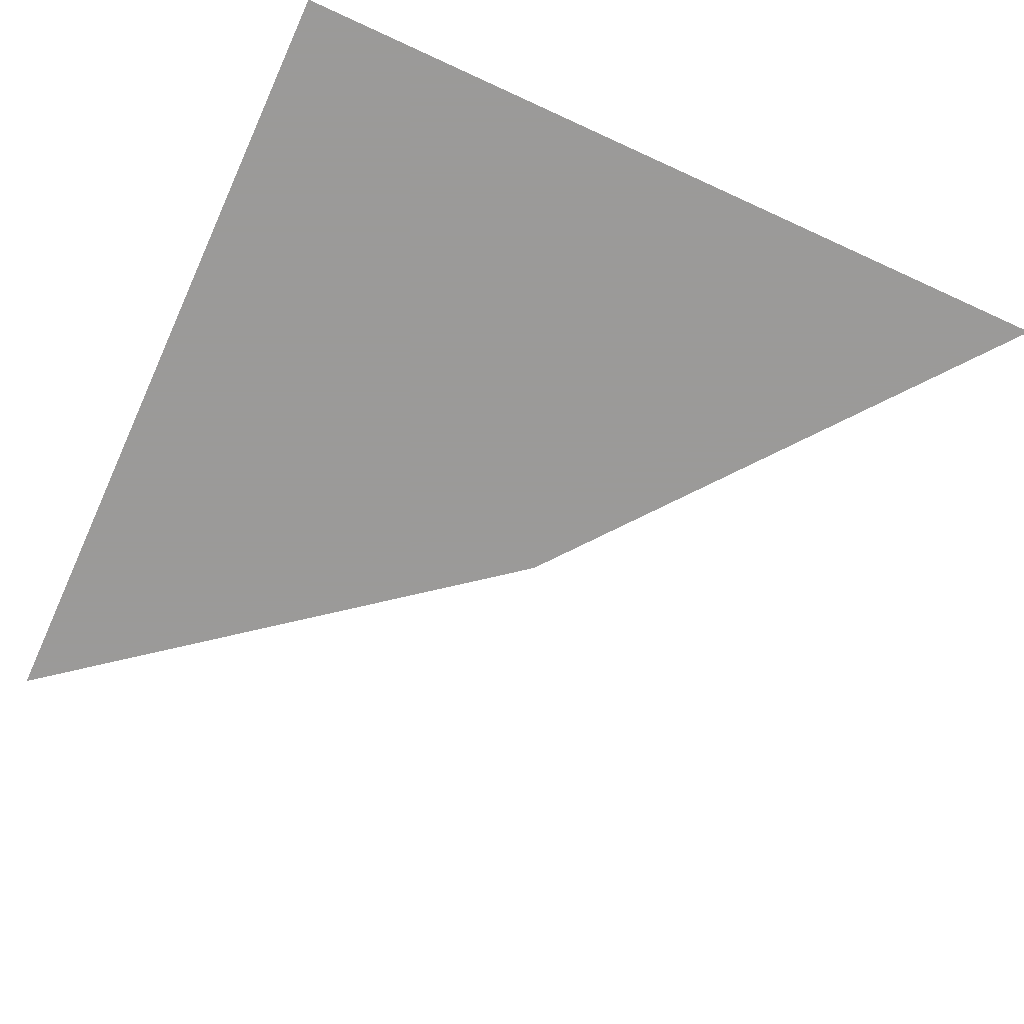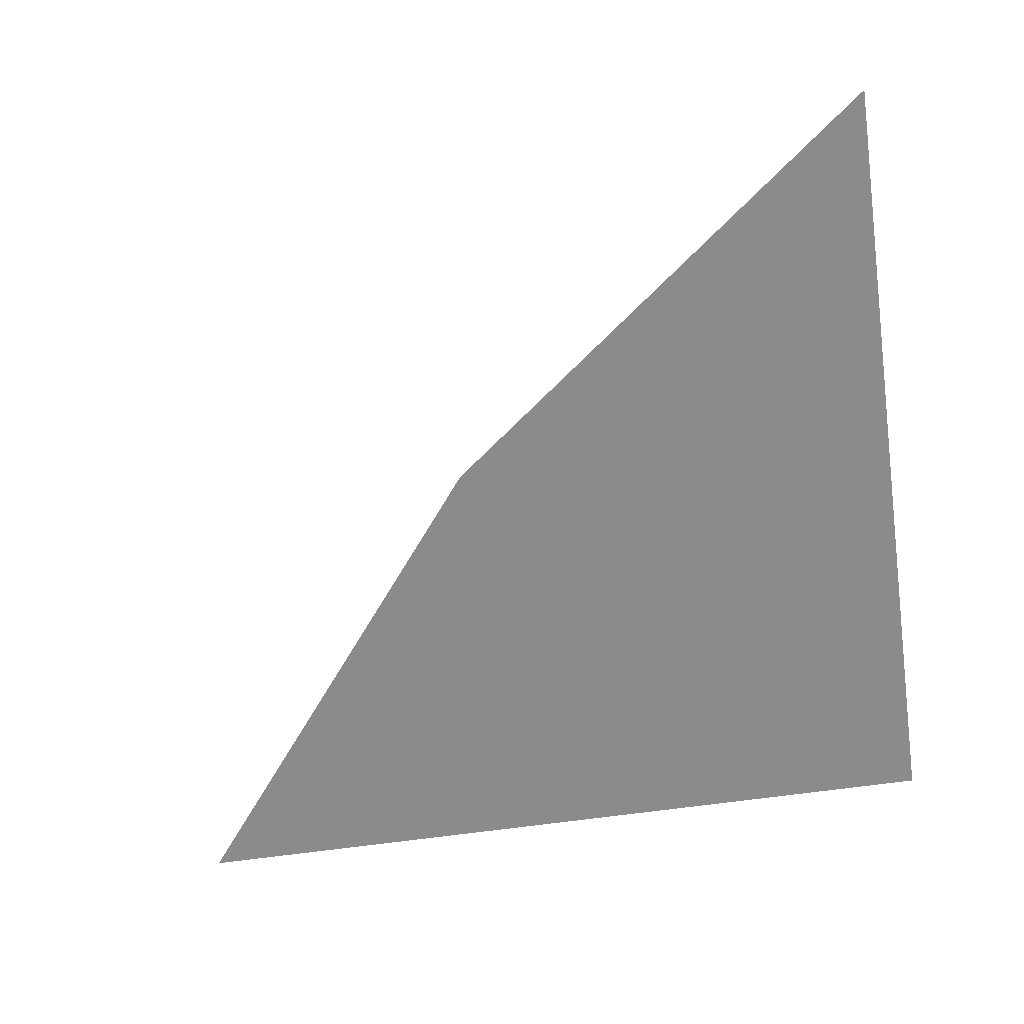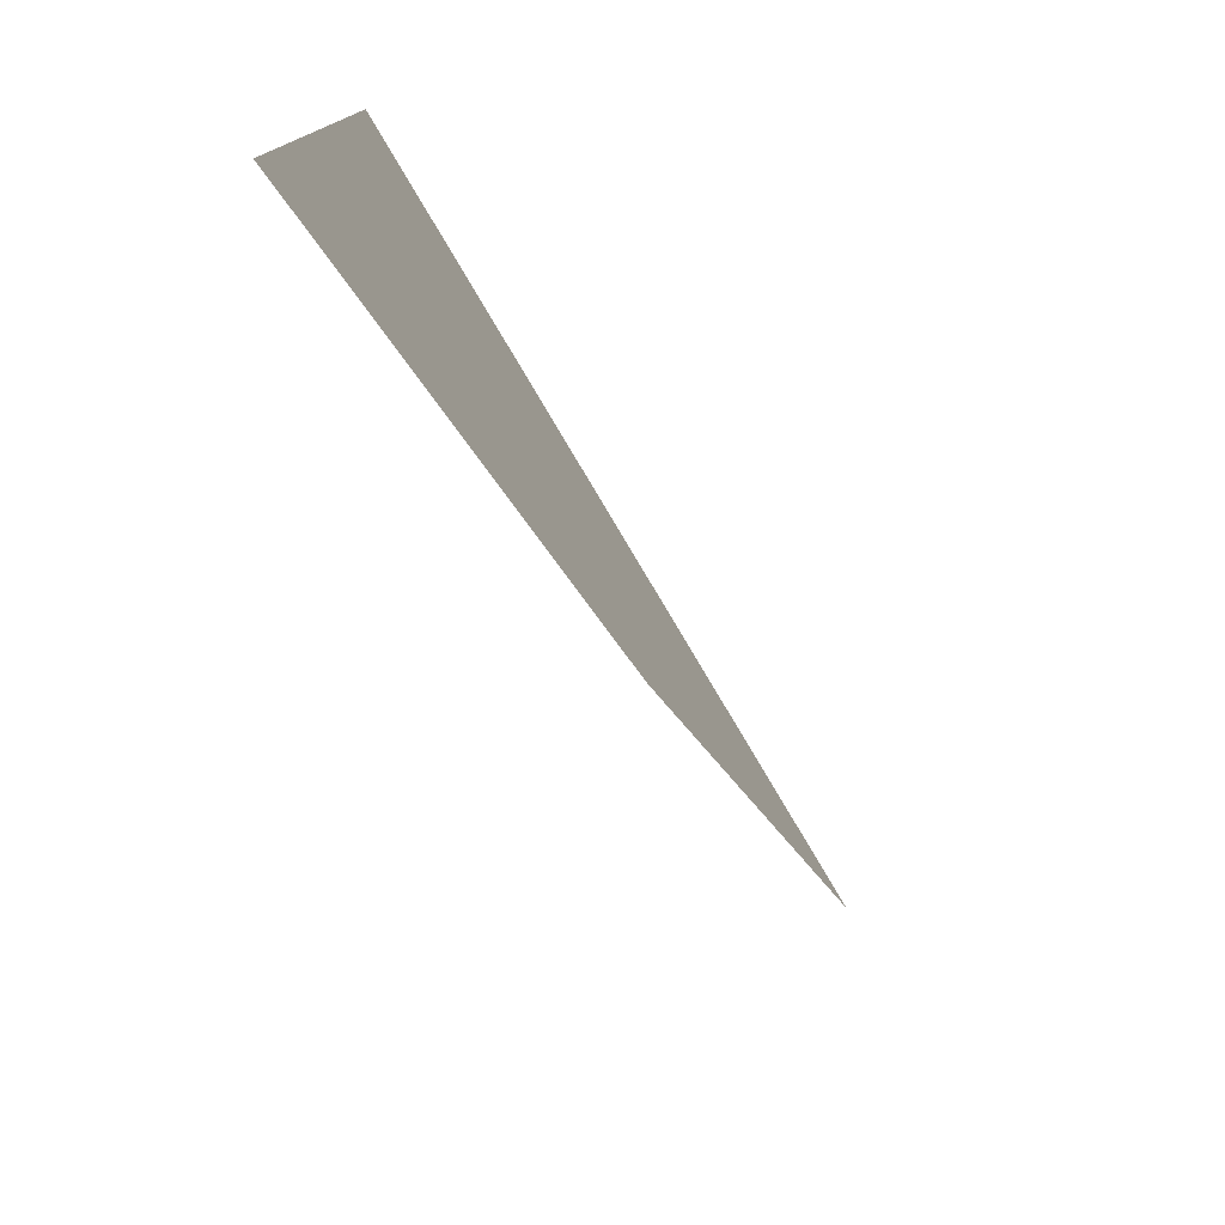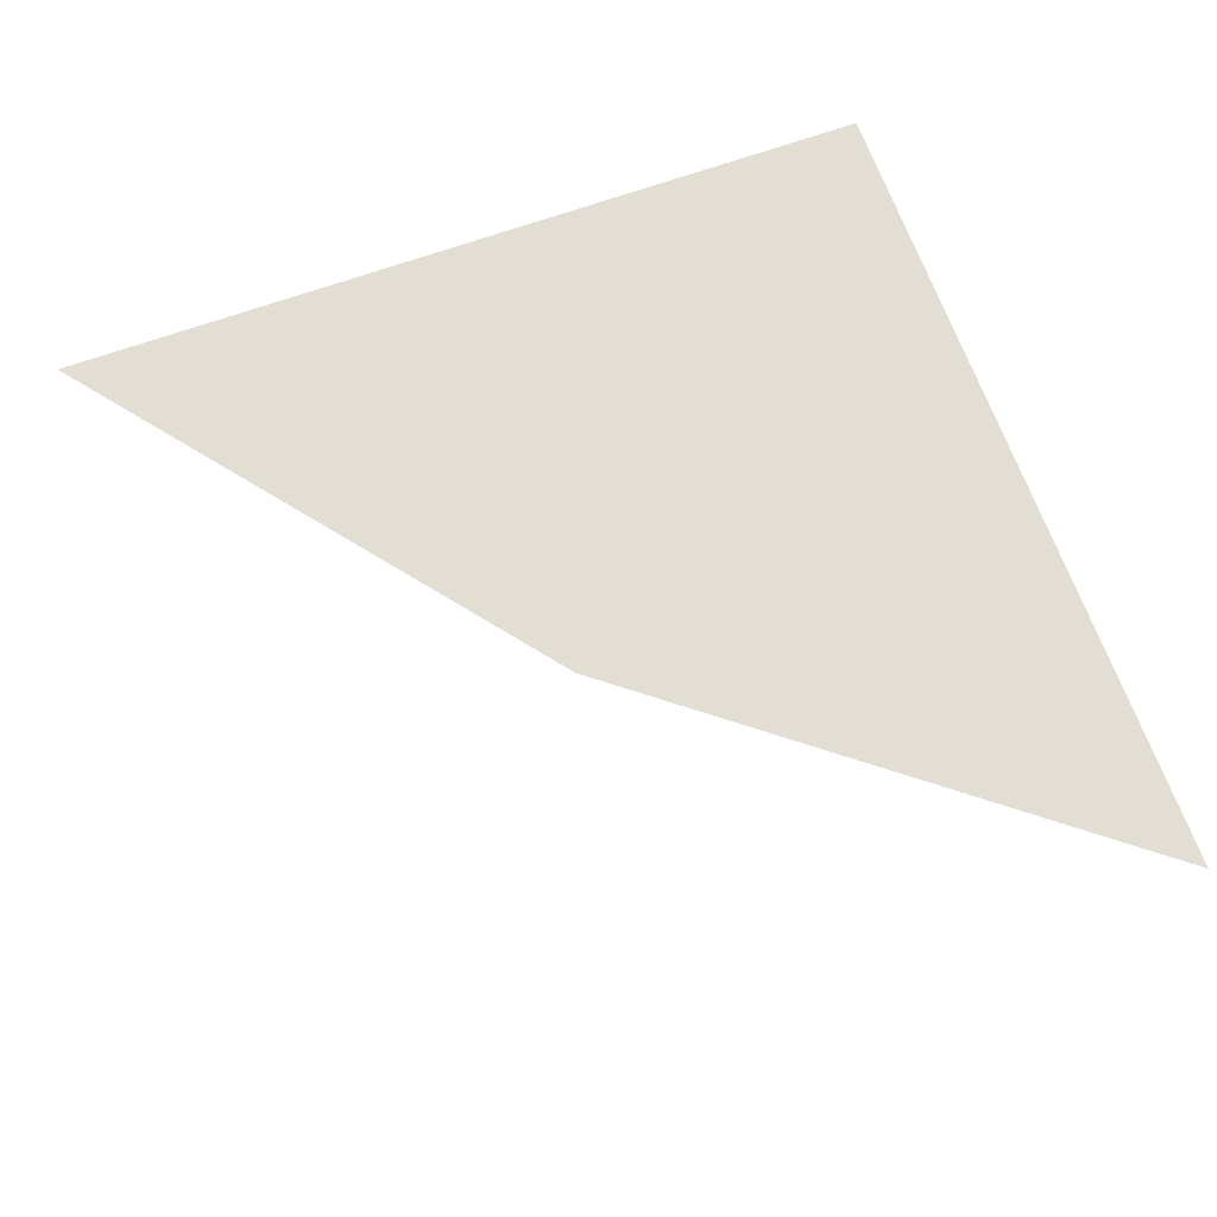
<metadata>
{"format":"obj","ext":"obj","renderer":"f3d","projection":"perspective","resolution":1024,"background":"white","views":[{"elev":-69.5,"azim":65.4,"up":"+Y"},{"elev":-63.7,"azim":-81.8,"up":"+Y"},{"elev":-78.6,"azim":120.7,"up":"+Z"},{"elev":67.2,"azim":-109.8,"up":"+Y"}]}
</metadata>
<code>
v  1.097  0  1.097
v  0.7027  0  1.6
v  1.6  0  1.6
v  1.6  0  0.7027
f 1 3 2
f 1 4 3
f 1 2 4
f 2 3 4

</code>
